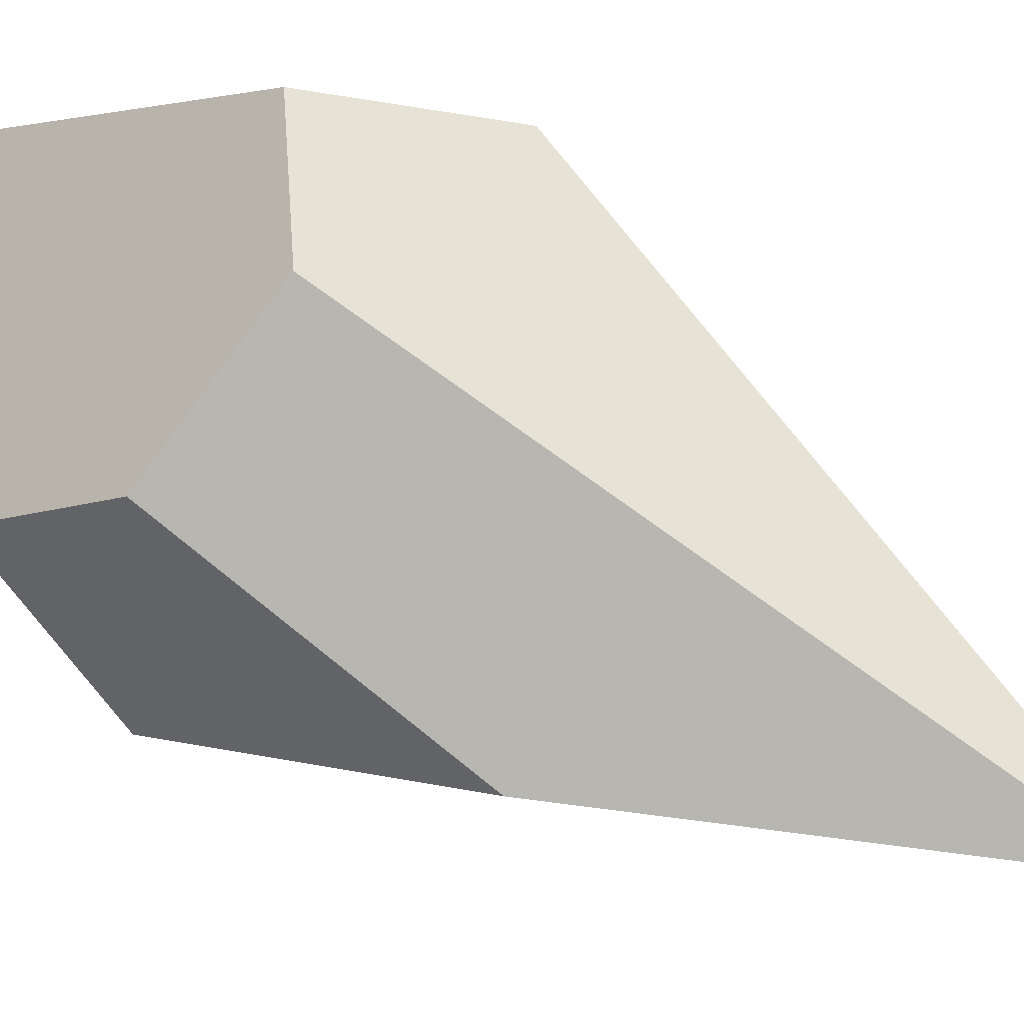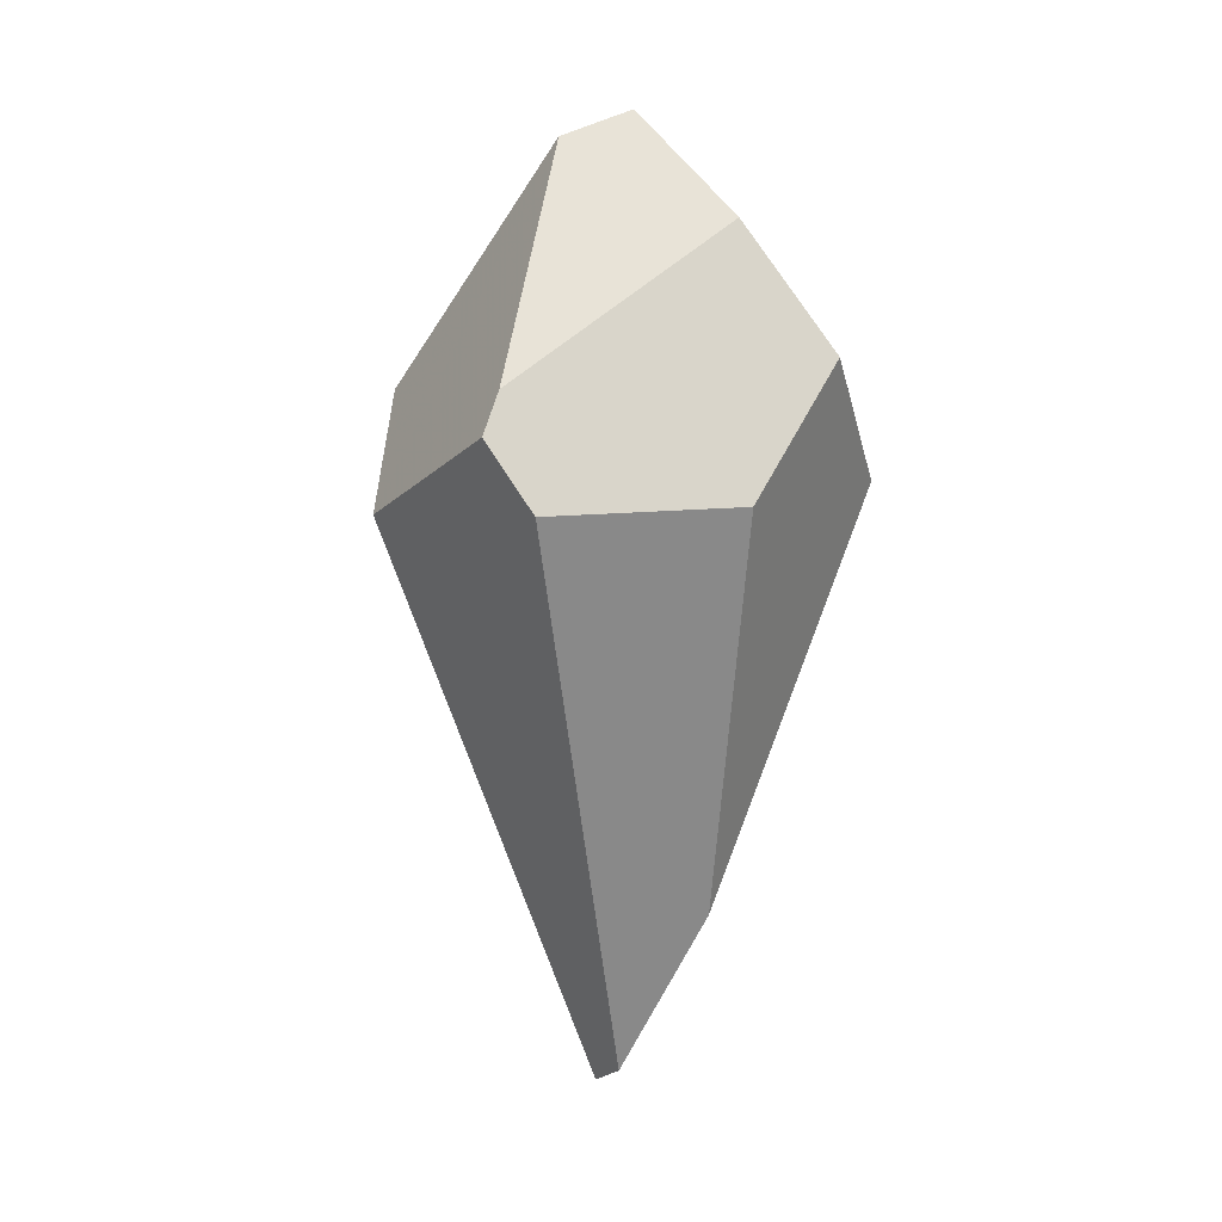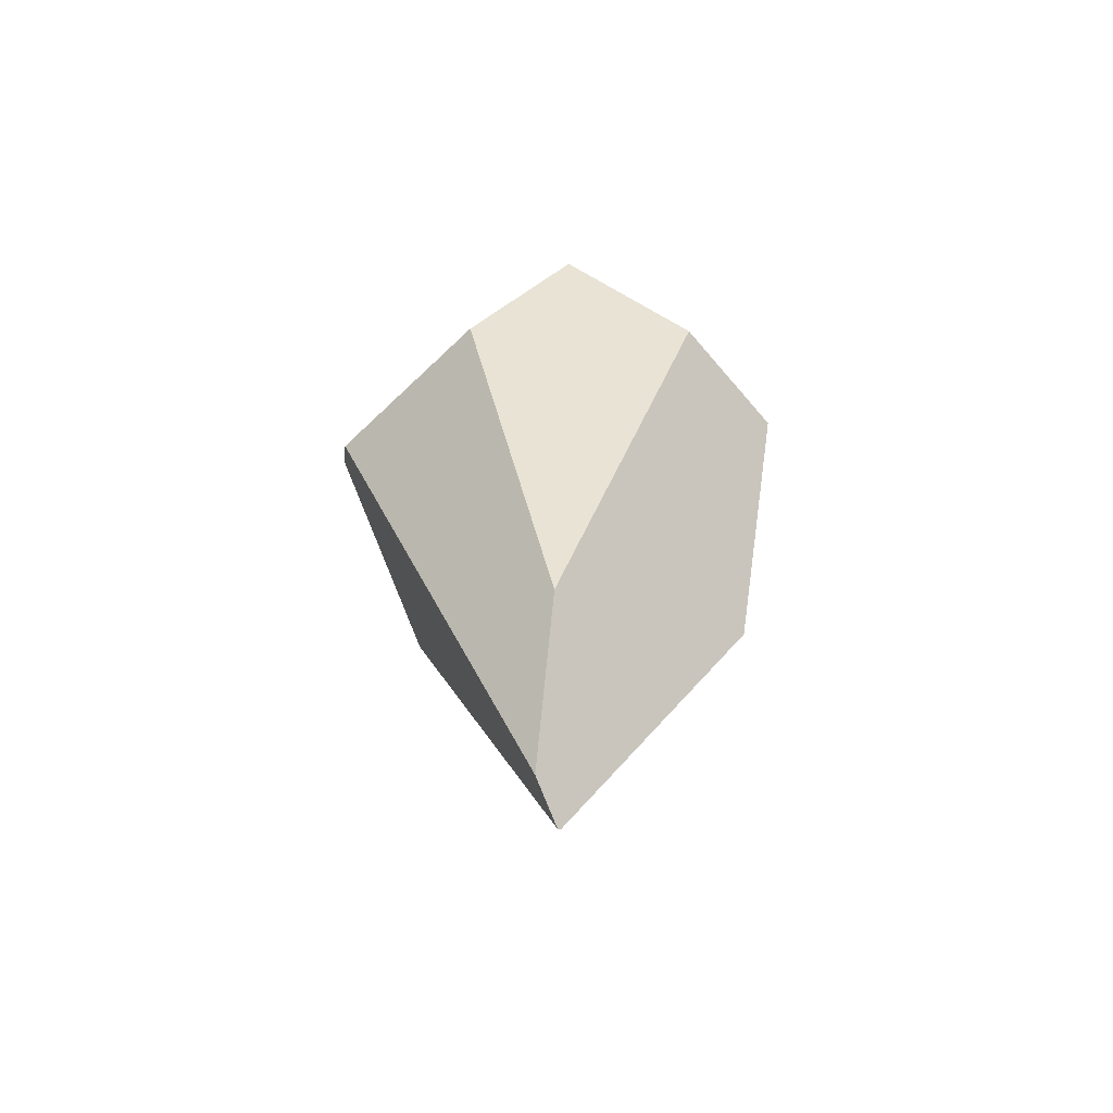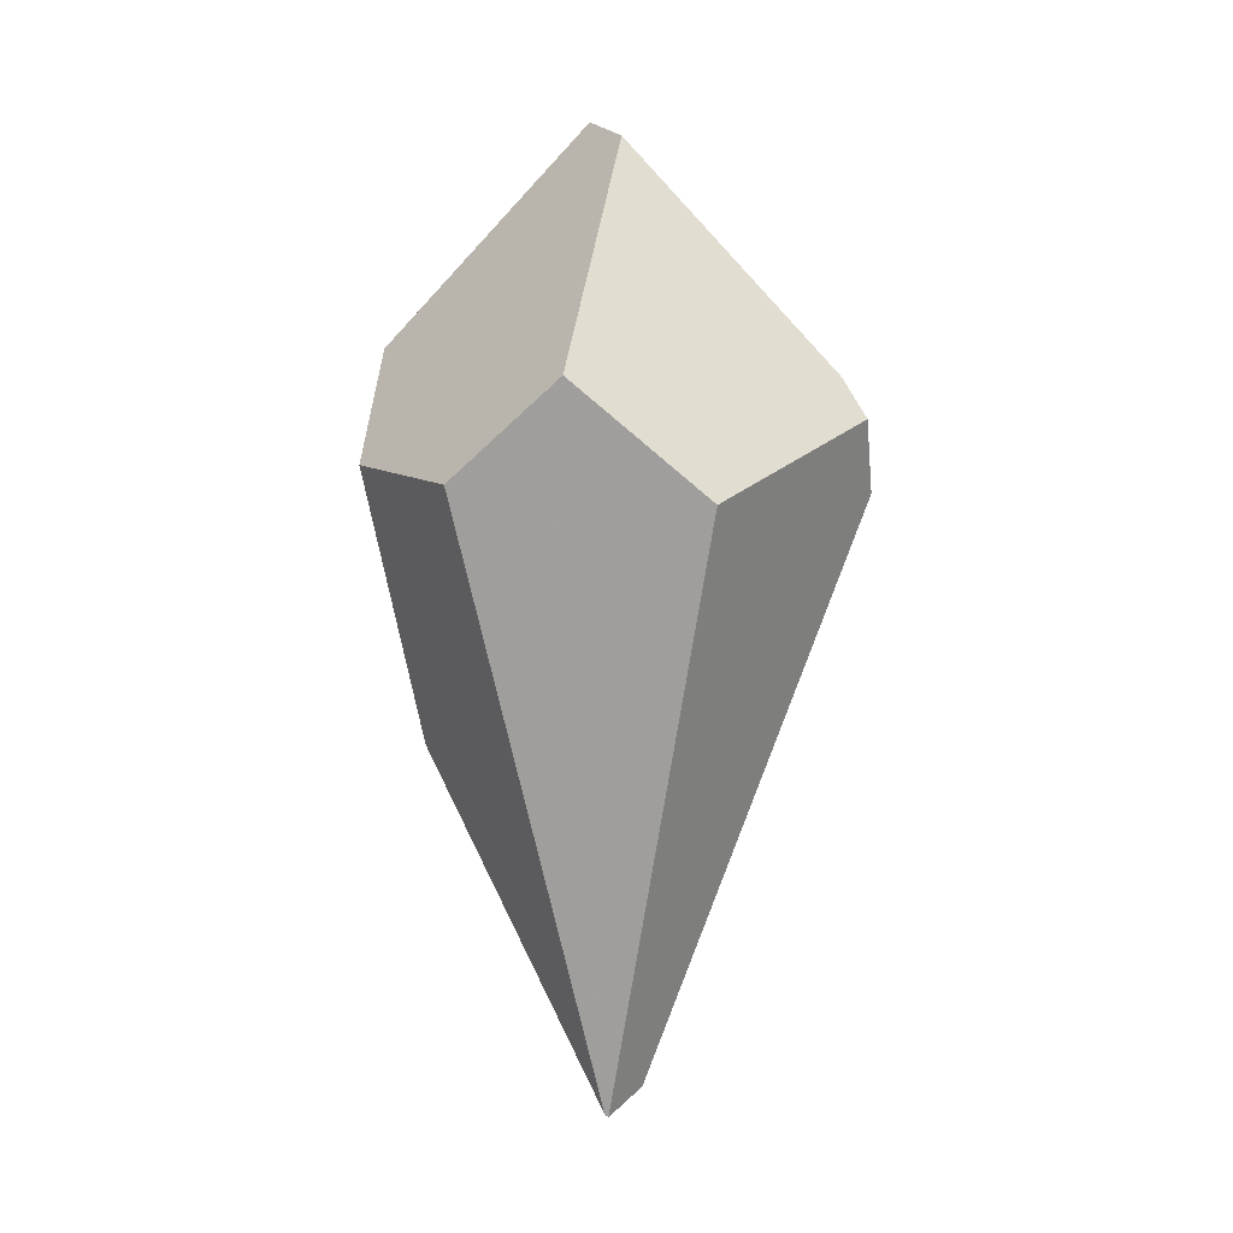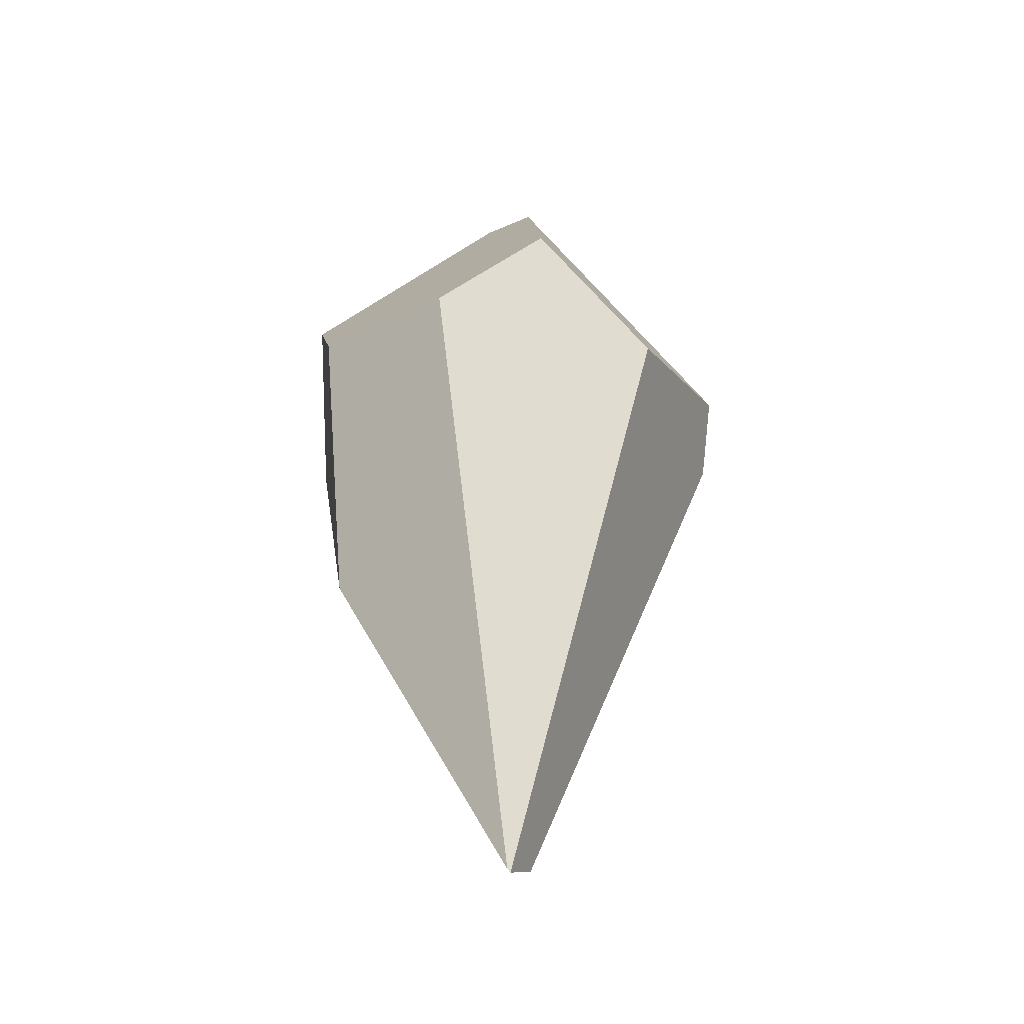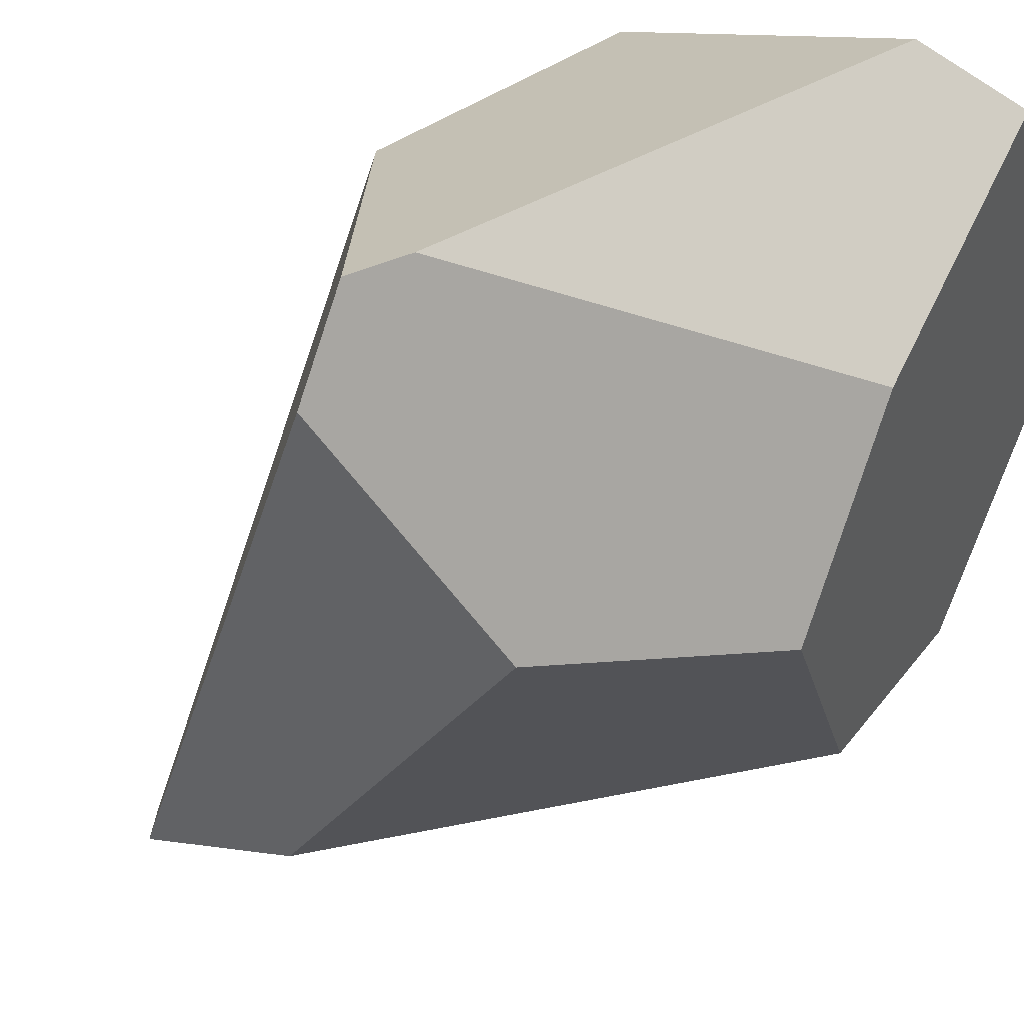
<metadata>
{"format":"obj","ext":"obj","renderer":"f3d","projection":"perspective","resolution":1024,"background":"white","views":[{"elev":57.6,"azim":124.9,"up":"+Y"},{"elev":8.6,"azim":-52.5,"up":"+Z"},{"elev":-62.6,"azim":4.0,"up":"+Z"},{"elev":0.2,"azim":-155.6,"up":"+Z"},{"elev":-39.1,"azim":-174.8,"up":"+Z"},{"elev":-36.3,"azim":-33.3,"up":"+Y"}]}
</metadata>
<code>
v -0.4929 1.353 -2.138
v -1.089 1.841 -0.0822
v -0.4825 1.361 -2.127
v -0.6844 2.108 0.3139
v -0.2818 2.132 -0.01556
v 0.1808 1.418 -0.8797
v 0.2179 1.806 0.07693
v 0.3597 1 0.04214
v 0.3324 1.441 0.5088
v -0.3841 0.4383 0.4602
v -0.4706 0.8789 -1.451
v 0.06541 0.5841 0.01785
v -0.7681 0.5096 0.003867
v -0.3842 1.271 1.275
v -0.5808 1.439 1.182
v -1.344 1.134 0.2281
v -1.255 1.139 0.3718
v -0.553 1.203 -2.054
v -1.299 0.9585 -0.0122
v -0.4764 0.7724 0.9072
f 1 2 3
f 3 4 5
f 2 4 3
f 6 3 7
f 7 3 5
f 8 6 7
f 7 9 8
f 10 11 12
f 13 11 10
f 14 9 15
f 5 4 15
f 15 7 5
f 9 7 15
f 15 2 16
f 16 17 15
f 15 4 2
f 18 2 1
f 16 2 18
f 18 19 16
f 8 12 18
f 18 6 8
f 1 3 18
f 18 3 6
f 12 11 18
f 13 19 18
f 18 11 13
f 20 12 8
f 8 9 20
f 20 9 14
f 20 10 12
f 16 19 20
f 20 19 13
f 20 17 16
f 13 10 20
f 14 15 20
f 20 15 17

</code>
